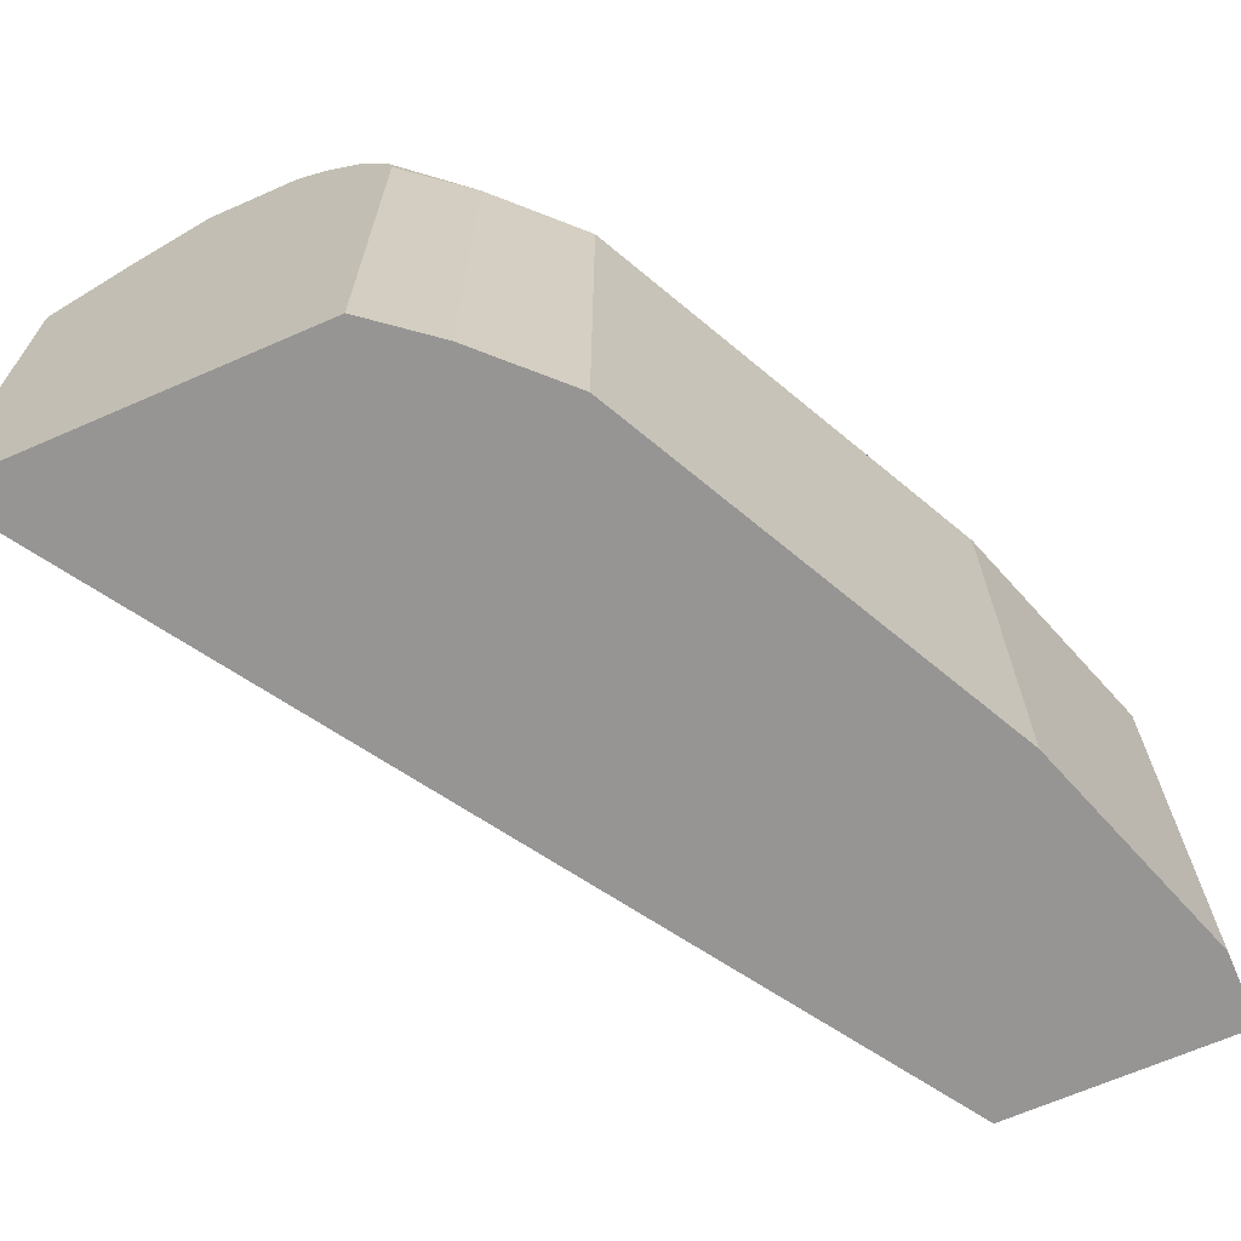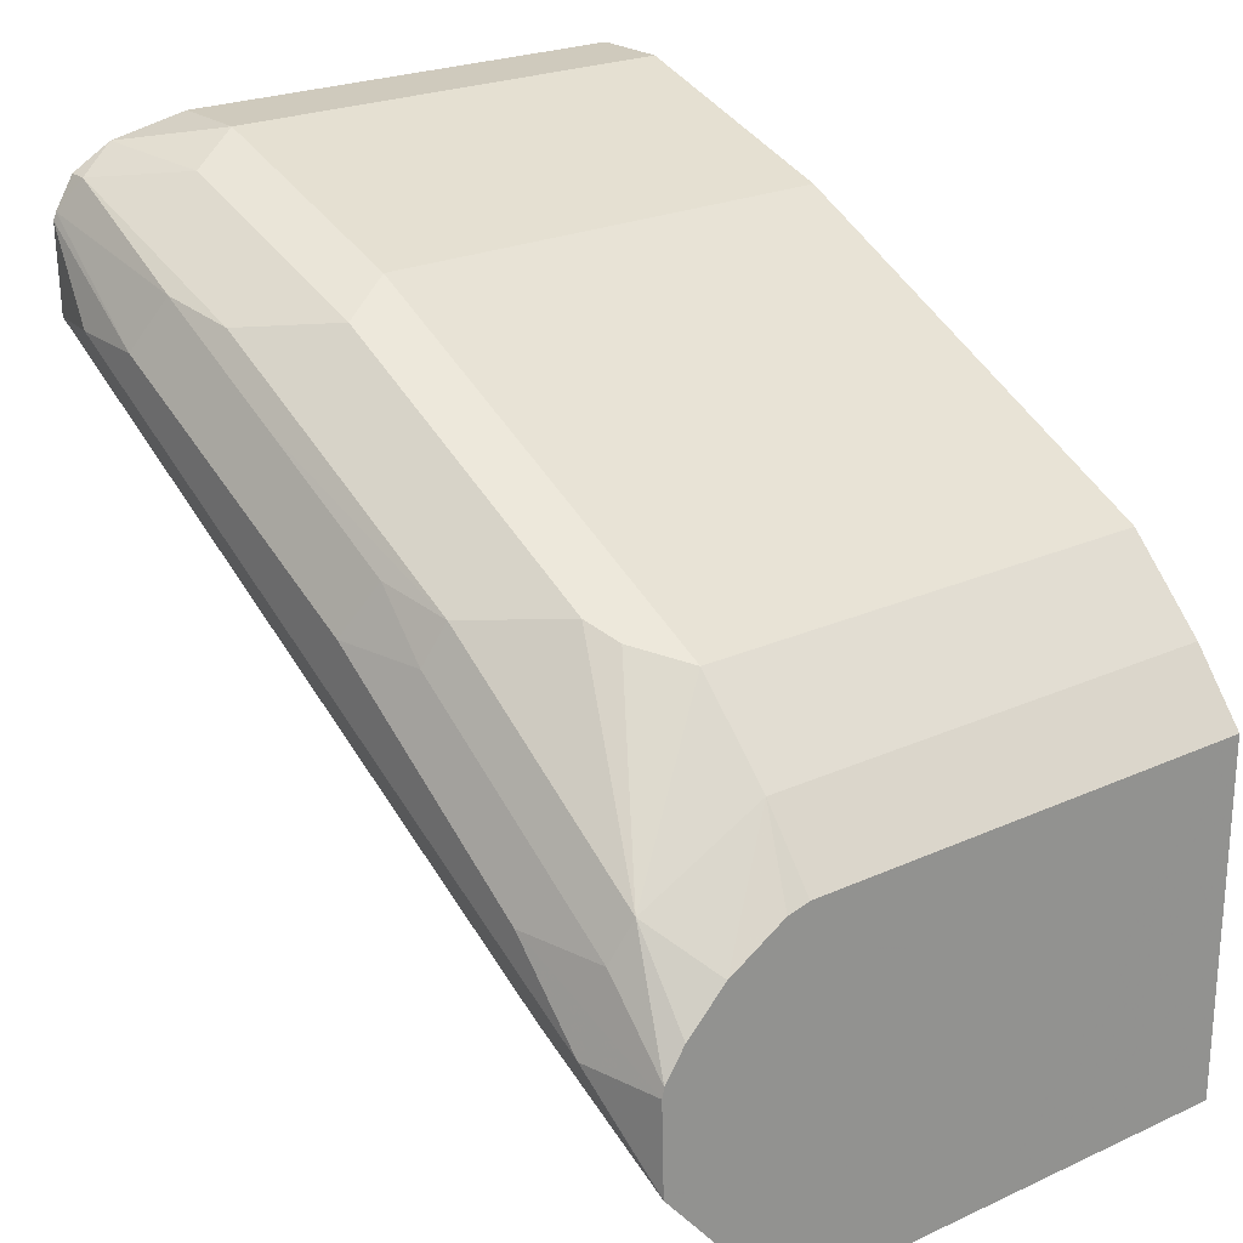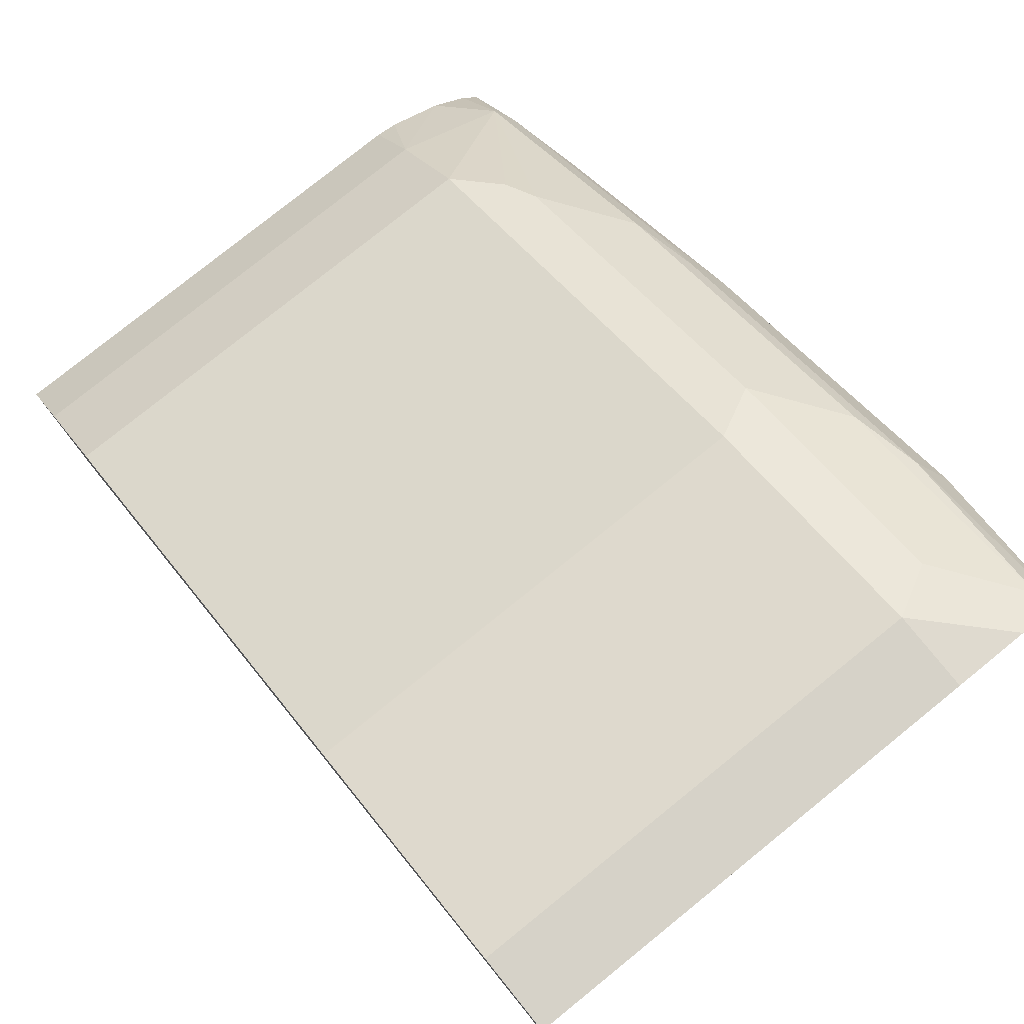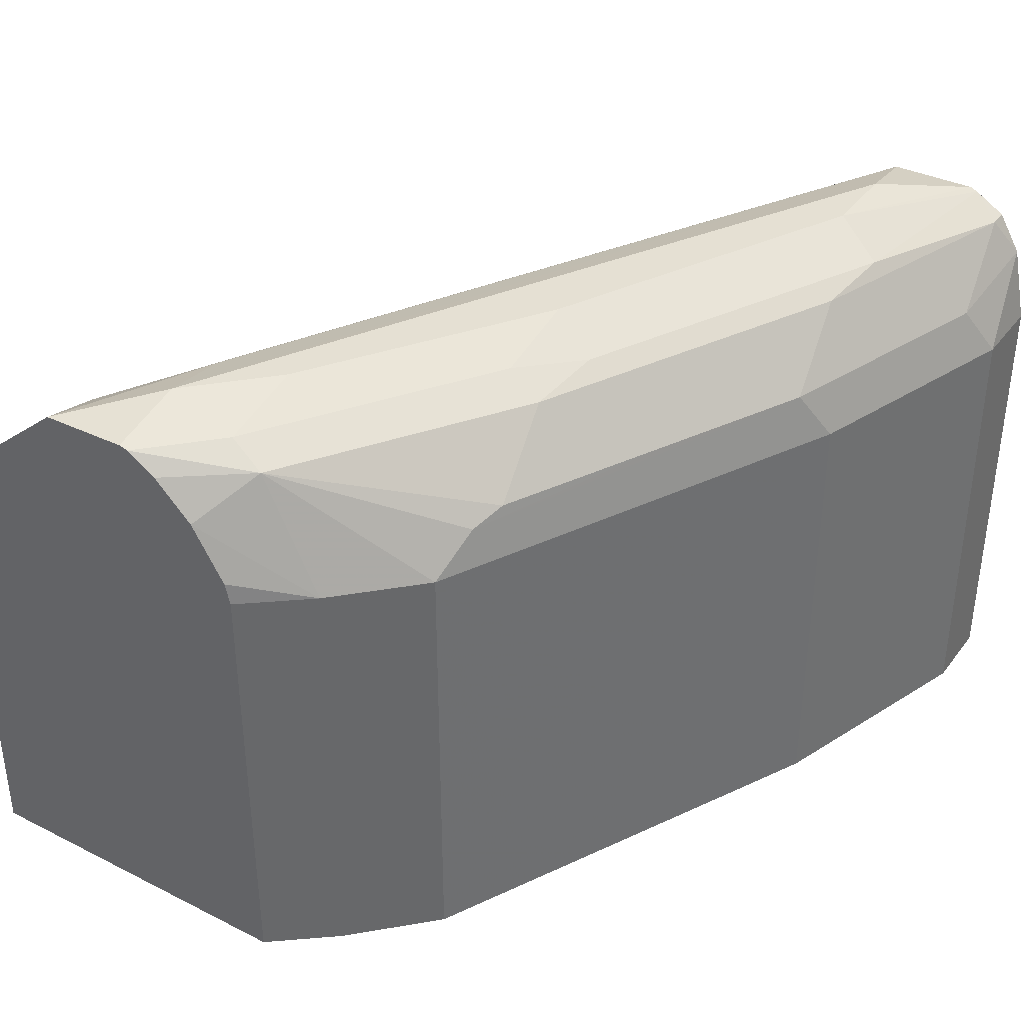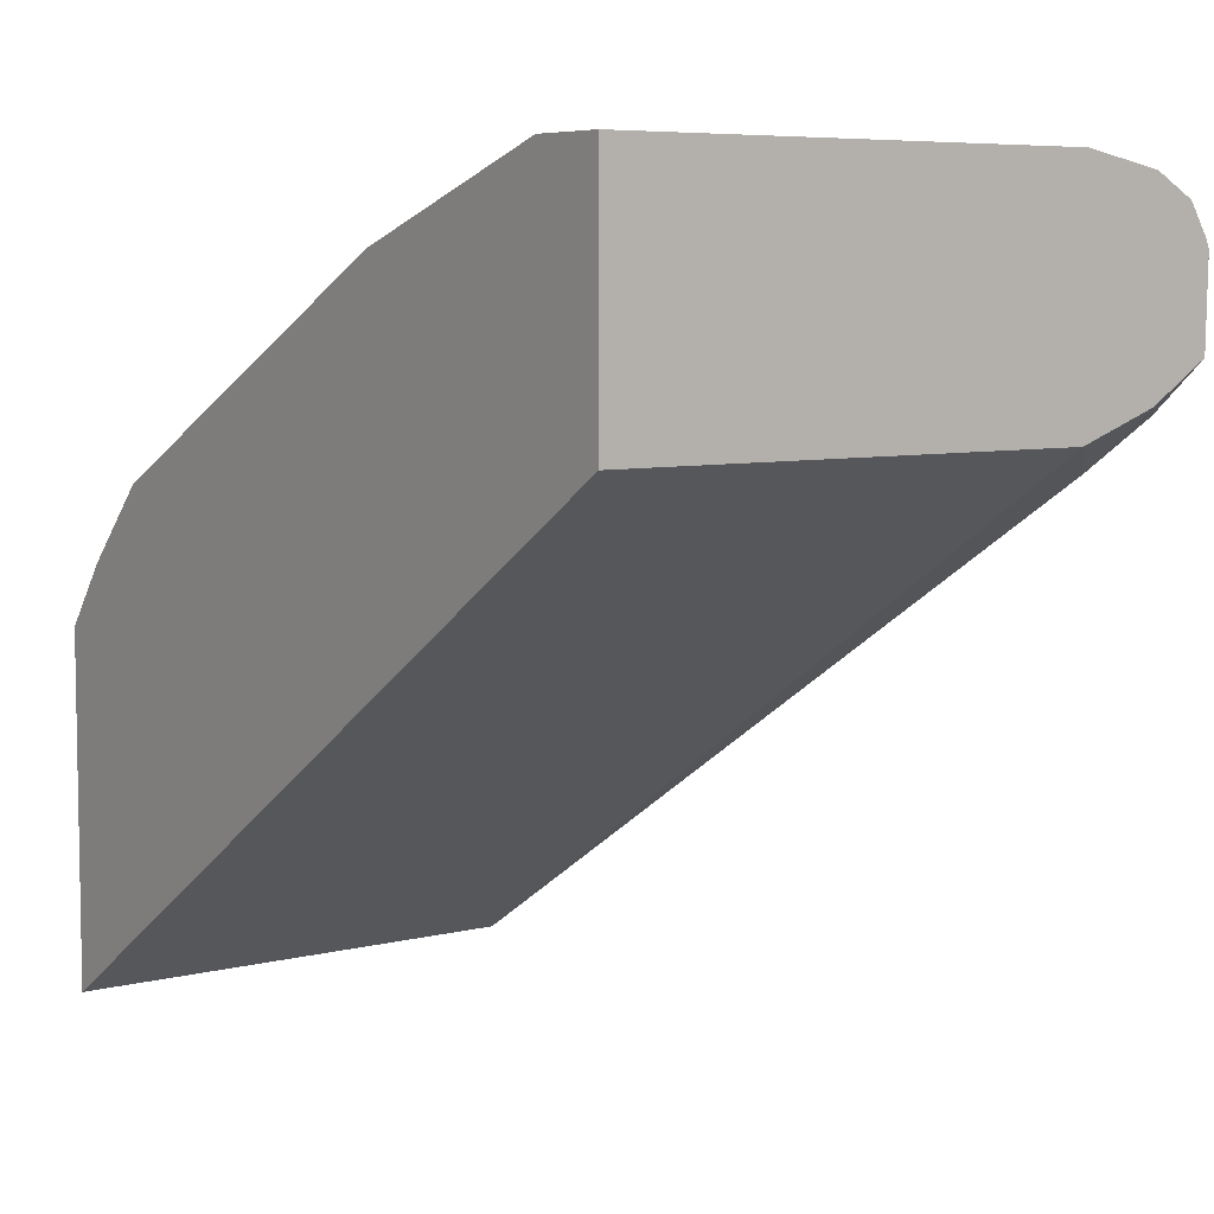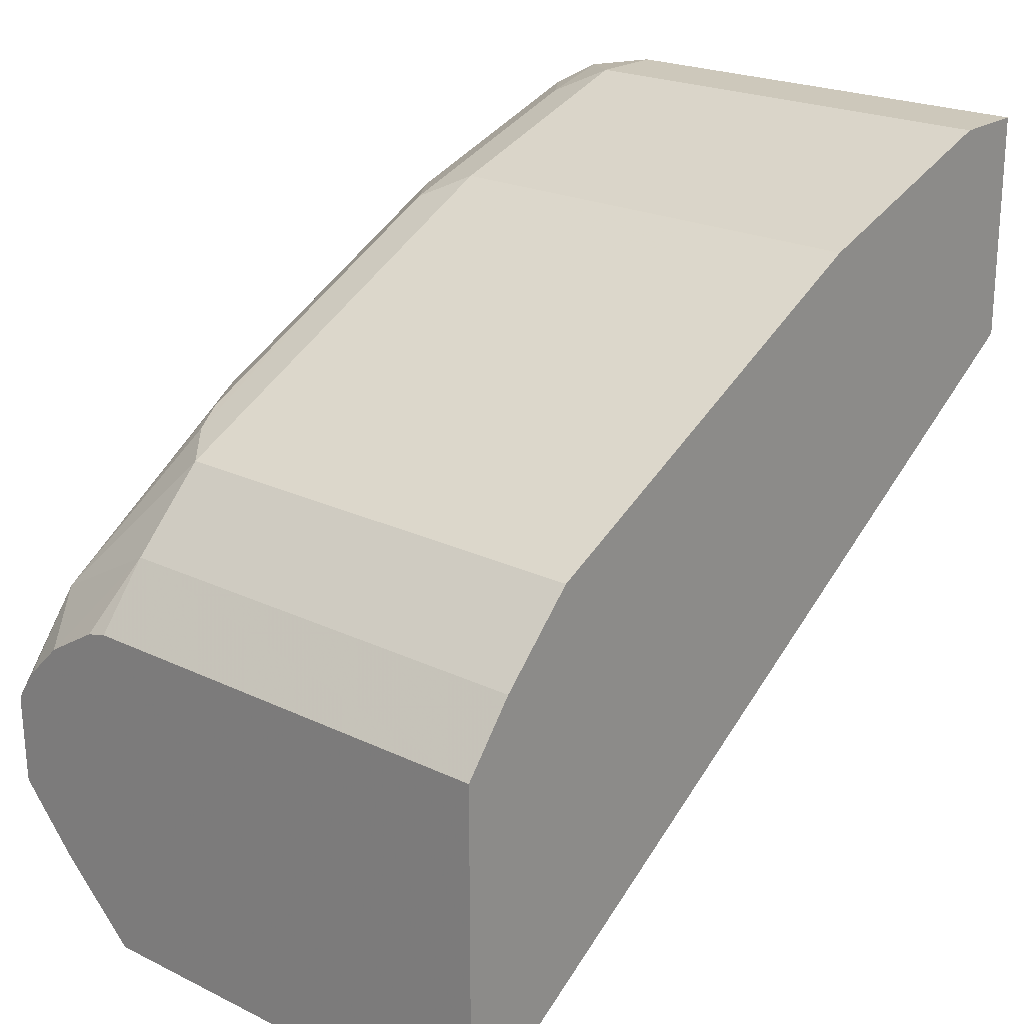
<metadata>
{"format":"obj","ext":"obj","renderer":"f3d","projection":"perspective","resolution":1024,"background":"white","views":[{"elev":-67.6,"azim":-66.4,"up":"+Y"},{"elev":23.1,"azim":-127.8,"up":"+Z"},{"elev":78.4,"azim":51.1,"up":"+Z"},{"elev":38.1,"azim":-57.3,"up":"+Y"},{"elev":6.5,"azim":54.5,"up":"+Z"},{"elev":21.9,"azim":-49.9,"up":"+Z"}]}
</metadata>
<code>
v -0.3868 0.2414 0.4507
v -0.3868 0.2414 0.5238
v -0.3868 0.3384 0.4512
v -0.2096 0.3384 0.564
v -0.2096 0.2414 0.5639
v -0.3868 0.3384 0.5238
v -0.3761 0.2414 0.5372
v -0.3868 0.3385 0.4512
v -0.2256 0.3546 0.558
v -0.2096 0.3546 0.57
v -0.2096 0.2414 0.6124
v -0.3868 0.343 0.5226
v -0.3761 0.3384 0.5372
v -0.3599 0.2414 0.5533
v -0.3868 0.3545 0.4672
v -0.3707 0.3599 0.4781
v -0.3626 0.3465 0.4714
v -0.2176 0.3626 0.5681
v -0.2096 0.3547 0.5701
v -0.2256 0.2414 0.6124
v -0.2096 0.3384 0.6124
v -0.3868 0.3546 0.5157
v -0.3747 0.3626 0.5238
v -0.3599 0.3384 0.5533
v -0.3387 0.2414 0.564
v -0.3868 0.3666 0.4814
v -0.3868 0.3666 0.4815
v -0.3546 0.3666 0.4976
v -0.3465 0.3626 0.4956
v -0.2096 0.3666 0.578
v -0.274 0.2414 0.5963
v -0.2256 0.3384 0.6124
v -0.2096 0.3546 0.6092
v -0.3868 0.3626 0.5077
v -0.3727 0.3666 0.5157
v -0.3868 0.3666 0.5016
v -0.3505 0.3465 0.556
v -0.3438 0.3492 0.5587
v -0.3264 0.3626 0.556
v -0.285 0.2414 0.5908
v -0.2847 0.3384 0.5909
v -0.3868 0.3666 0.4819
v -0.3707 0.3707 0.4996
v -0.2096 0.3667 0.5782
v -0.274 0.3384 0.5963
v -0.2742 0.2414 0.5962
v -0.231 0.3492 0.6071
v -0.2096 0.3626 0.6044
v -0.2136 0.3626 0.6044
v -0.3868 0.3671 0.4996
v -0.3243 0.3666 0.548
v -0.3546 0.3707 0.5157
v -0.3116 0.3492 0.5748
v -0.2794 0.3492 0.5909
v -0.2941 0.3626 0.5721
v -0.2794 0.3653 0.5748
v -0.3116 0.3653 0.5587
v -0.2256 0.3707 0.5802
v -0.2096 0.3671 0.5963
v -0.2096 0.3664 0.5979
v -0.2471 0.3653 0.5909
v -0.2619 0.3626 0.5883
v -0.3062 0.3707 0.548
v -0.274 0.3707 0.5641
v -0.2418 0.3707 0.5802
f 37 41 54
f 28 30 29
f 31 45 46
f 32 33 47
f 32 47 54
f 32 54 45
f 33 48 49
f 33 49 47
f 35 50 36
f 35 52 50
f 37 53 38
f 28 44 30
f 37 54 53
f 35 51 52
f 60 65 61
f 27 43 28
f 26 43 27
f 26 42 43
f 24 41 37
f 24 40 41
f 24 25 40
f 23 51 35
f 23 39 51
f 23 38 39
f 23 37 38
f 23 24 37
f 23 36 34
f 38 53 39
f 28 43 44
f 39 53 54
f 48 60 49
f 39 55 56
f 23 35 36
f 59 65 60
f 58 65 59
f 56 65 64
f 56 61 65
f 56 63 57
f 56 64 63
f 55 61 56
f 55 62 61
f 54 62 55
f 51 63 52
f 51 57 63
f 49 61 62
f 49 60 61
f 47 62 54
f 47 49 62
f 44 58 59
f 43 58 44
f 43 65 58
f 43 64 65
f 43 63 64
f 43 52 63
f 43 50 52
f 42 50 43
f 41 45 54
f 40 45 41
f 40 46 45
f 39 57 51
f 39 56 57
f 39 54 55
f 22 23 34
f 16 26 27
f 20 45 31
f 4 9 10
f 3 9 4
f 3 8 9
f 2 13 6
f 2 7 13
f 1 7 2
f 1 14 7
f 1 25 14
f 1 40 25
f 1 46 40
f 1 31 46
f 1 20 31
f 1 11 20
f 4 19 30
f 1 5 11
f 1 3 4
f 1 8 3
f 1 15 8
f 1 26 15
f 1 42 26
f 1 50 42
f 1 36 50
f 1 34 36
f 1 22 34
f 1 12 22
f 1 6 12
f 1 2 6
f 21 33 32
f 1 4 5
f 4 30 44
f 4 10 19
f 4 59 60
f 20 32 45
f 18 30 19
f 16 18 17
f 16 30 18
f 16 29 30
f 16 28 29
f 16 27 28
f 15 26 16
f 14 25 24
f 13 24 23
f 13 23 22
f 12 13 22
f 4 44 59
f 11 21 32
f 11 32 20
f 9 18 10
f 4 60 48
f 4 48 33
f 4 33 21
f 10 18 19
f 4 11 5
f 6 13 12
f 4 21 11
f 7 24 13
f 8 15 16
f 8 16 17
f 8 17 18
f 8 18 9
f 7 14 24

</code>
